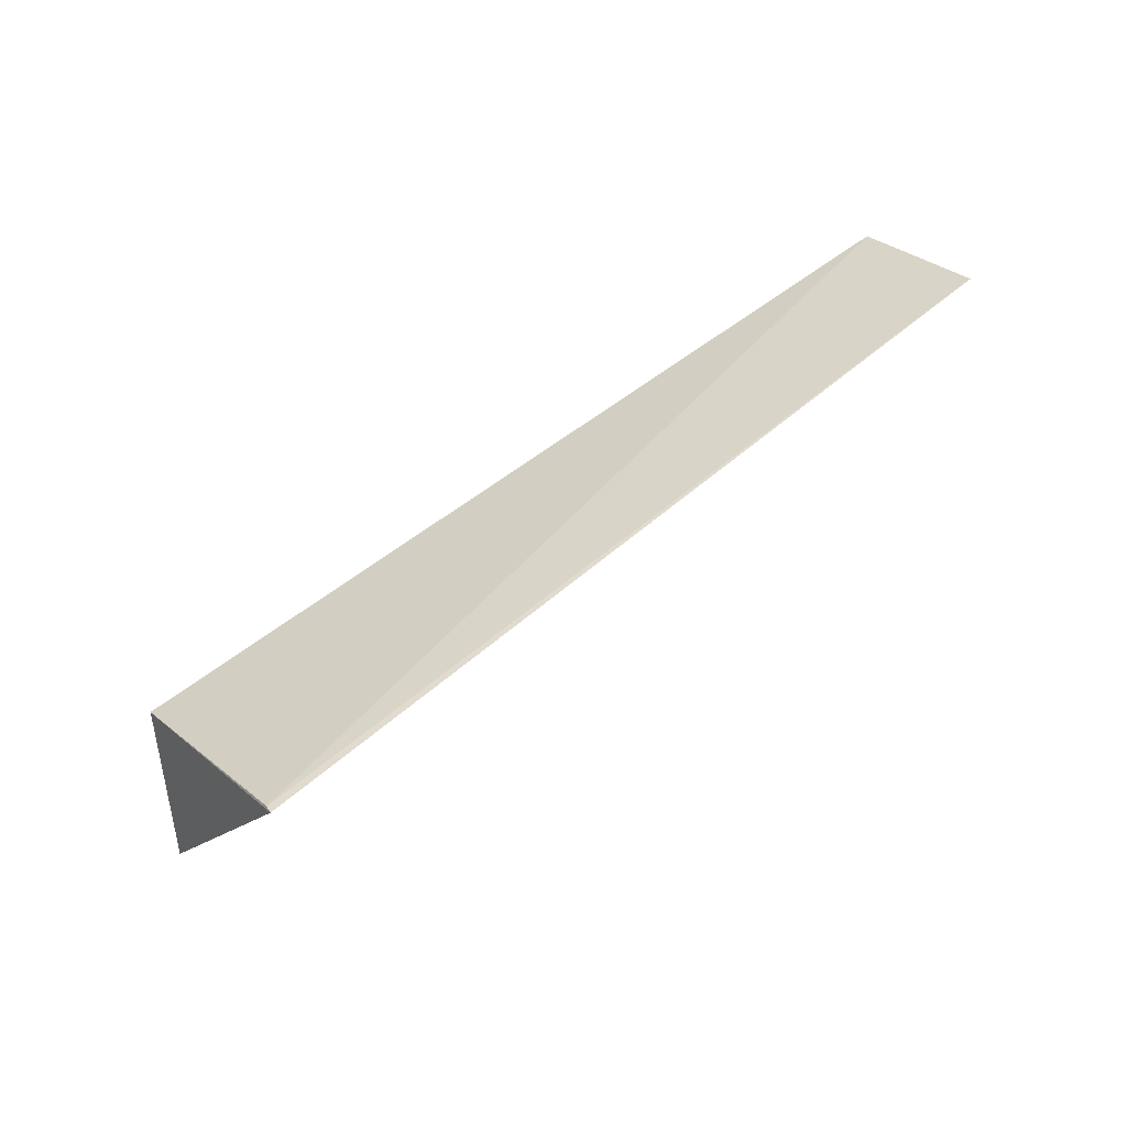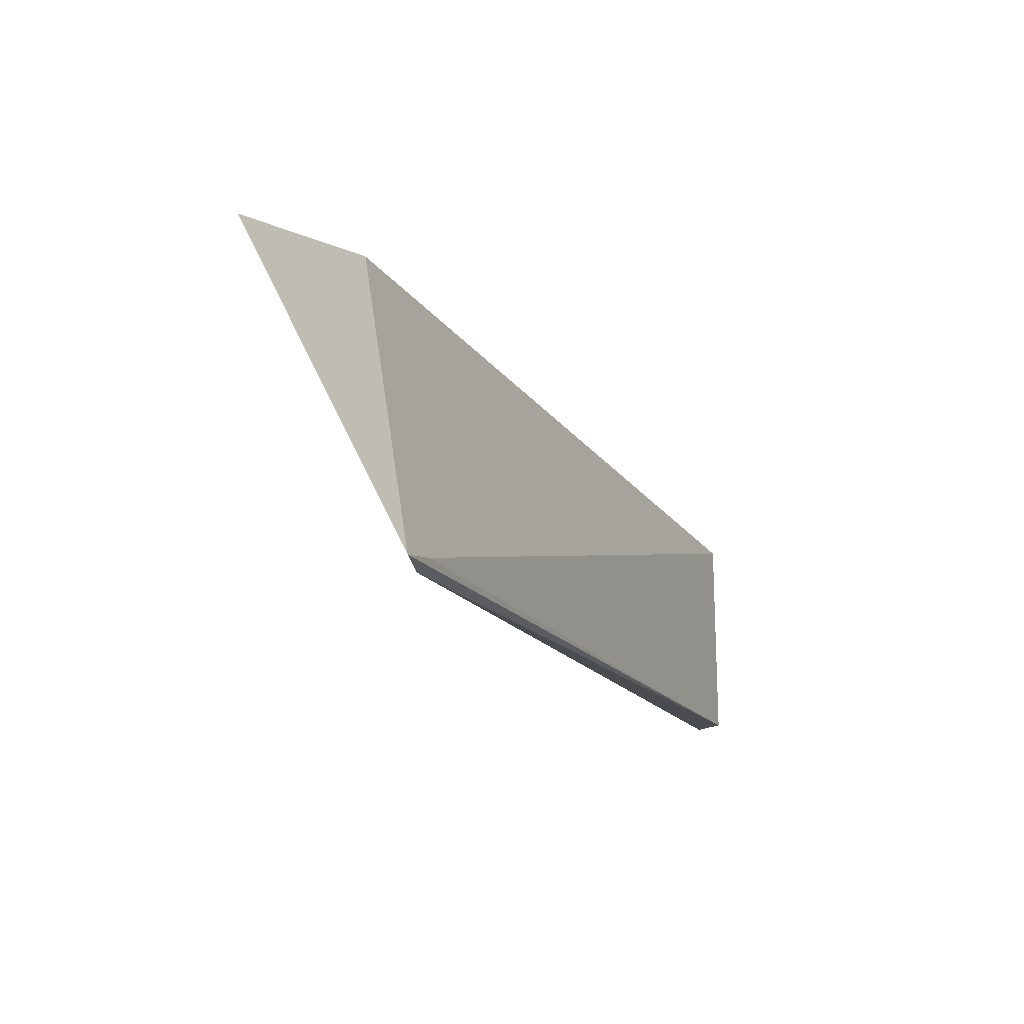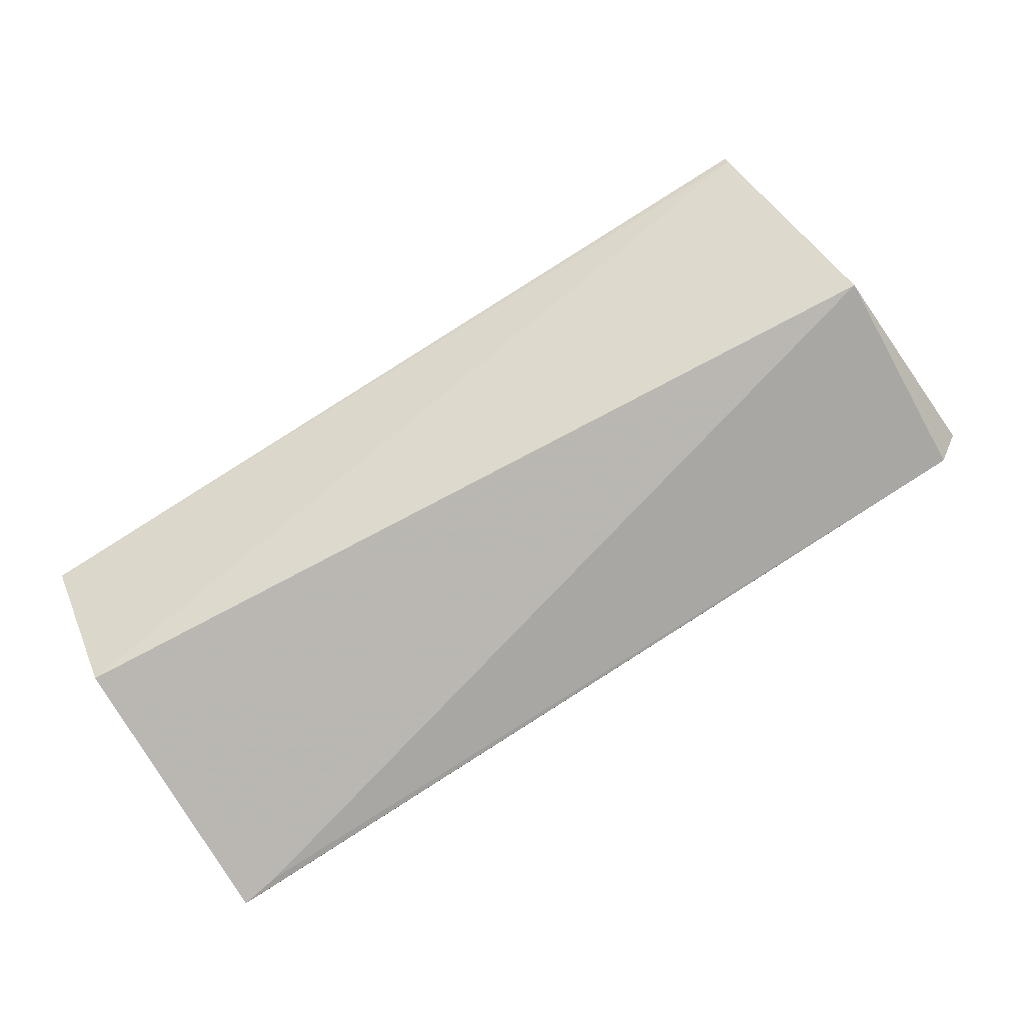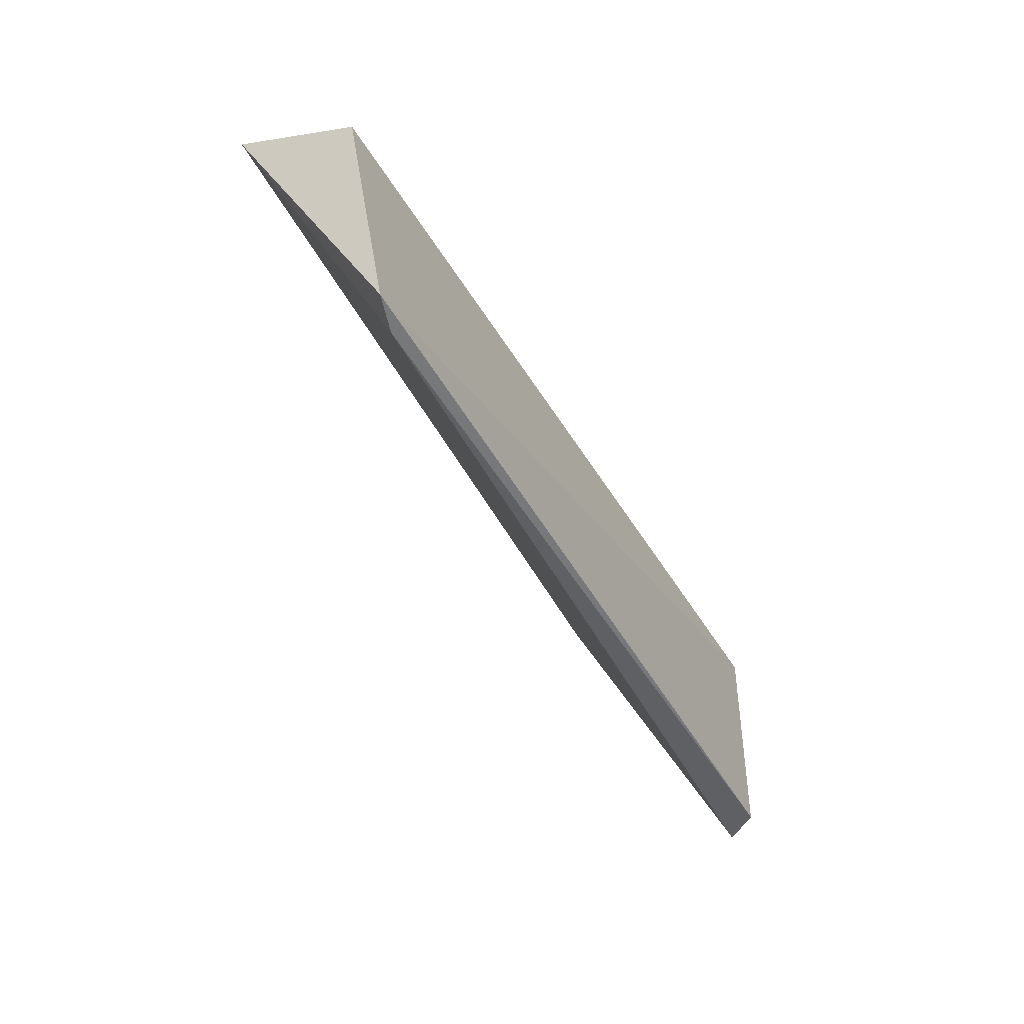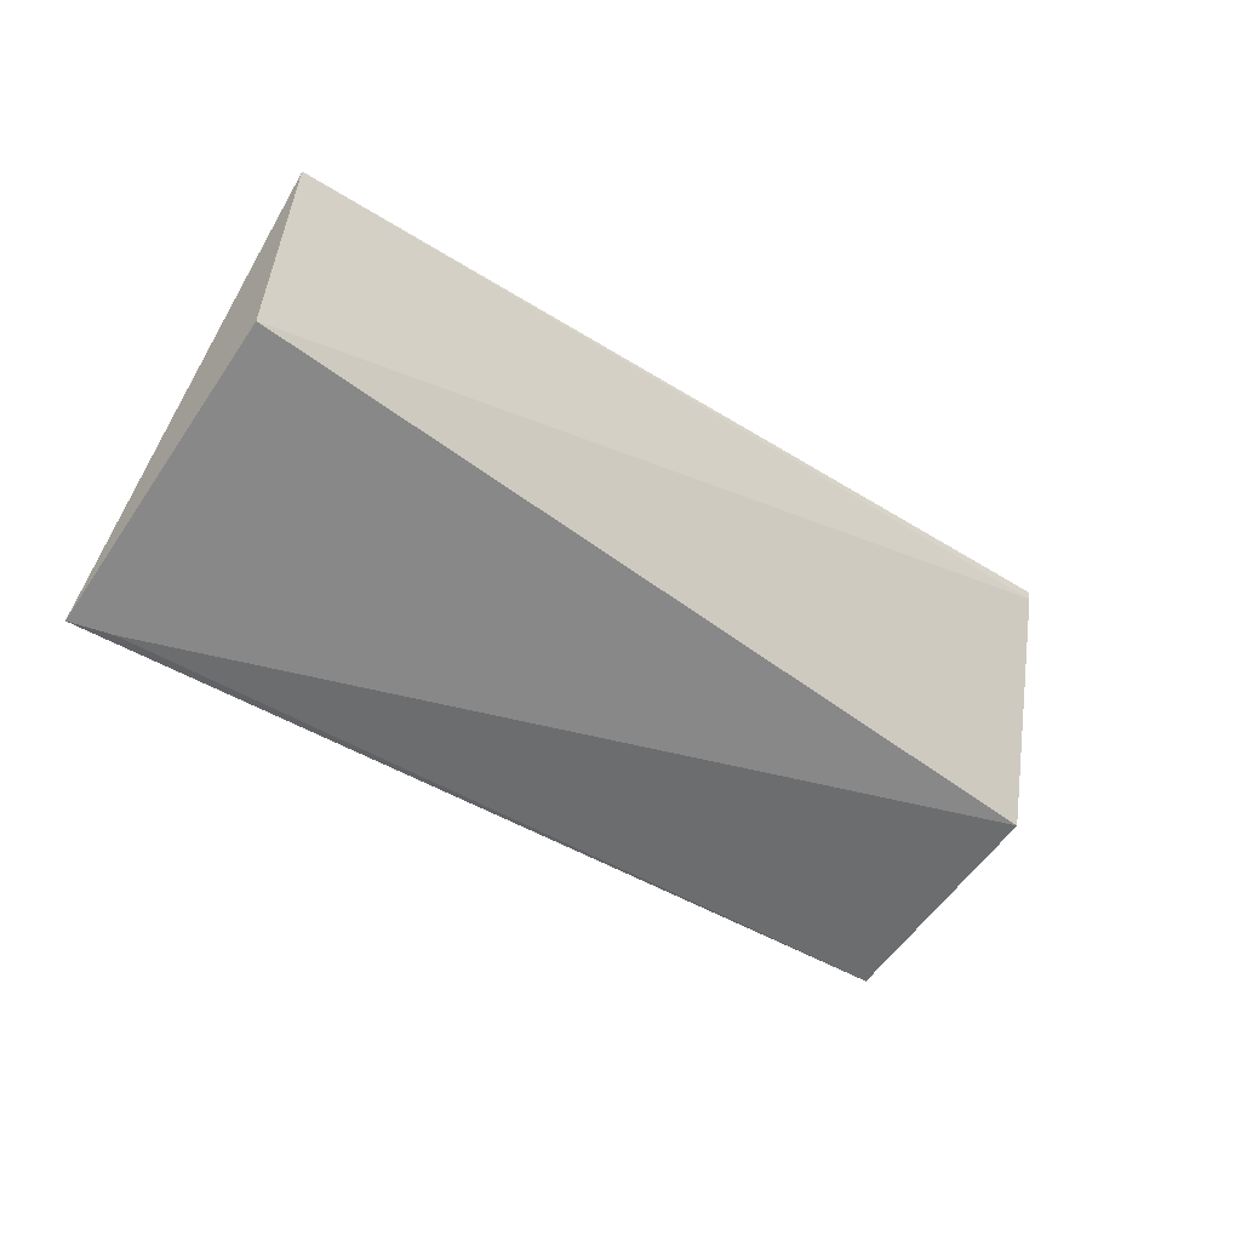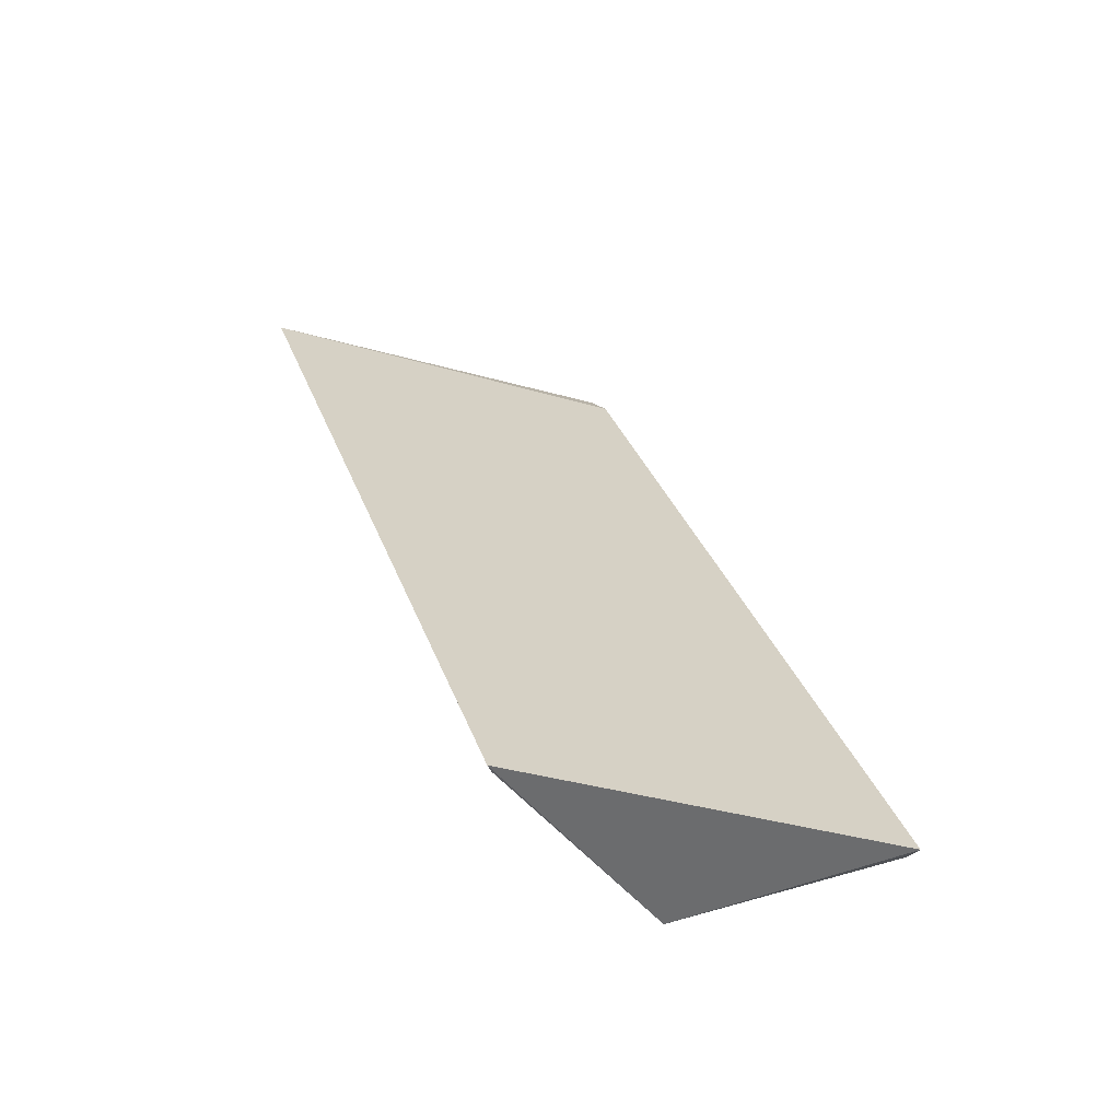
<metadata>
{"format":"obj","ext":"obj","renderer":"f3d","projection":"perspective","resolution":1024,"background":"white","views":[{"elev":59.2,"azim":-24.8,"up":"+Y"},{"elev":-16.7,"azim":128.3,"up":"+Y"},{"elev":-67.4,"azim":-151.1,"up":"+Z"},{"elev":-43.9,"azim":131.6,"up":"+Y"},{"elev":-62.8,"azim":142.9,"up":"+Z"},{"elev":48.1,"azim":-108.0,"up":"+Z"}]}
</metadata>
<code>
v -28.58 -1.808 -32.24
v -24.06 -1.808 -33.59
v -28.58 -1.823 -32.29
v -24.21 -2.21 -34.35
v -24.47 -3.78 -34.49
v -24.28 -3.753 -34.6
v -29.03 -3.743 -33.12
v -28.91 -2.534 -33.37
v -28.92 -3.755 -33.36
v -24.49 -3.715 -34.55
f 1 2 3
f 3 2 4
f 5 2 1
f 6 4 2
f 6 2 5
f 7 5 1
f 8 7 1
f 8 1 3
f 8 3 4
f 9 6 5
f 9 5 7
f 9 7 8
f 10 9 8
f 10 6 9
f 10 8 4
f 10 4 6

</code>
